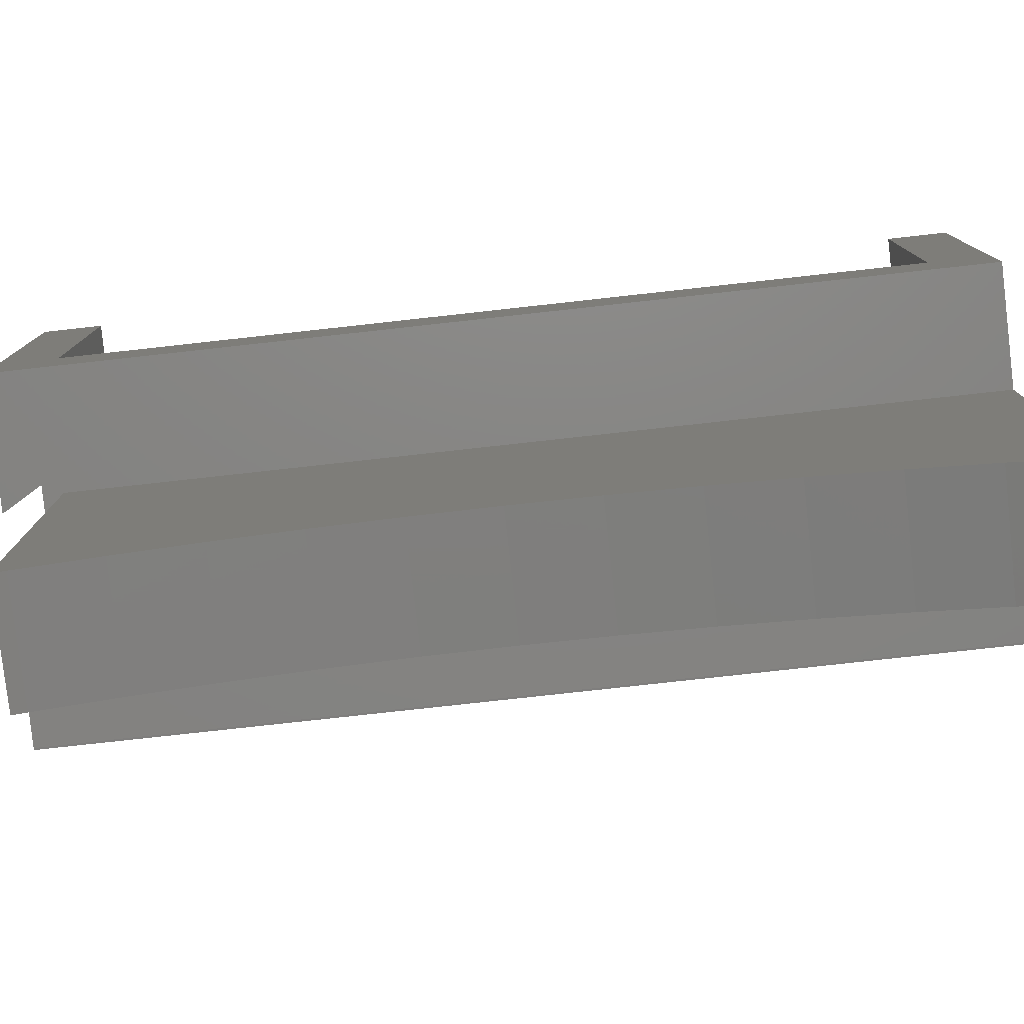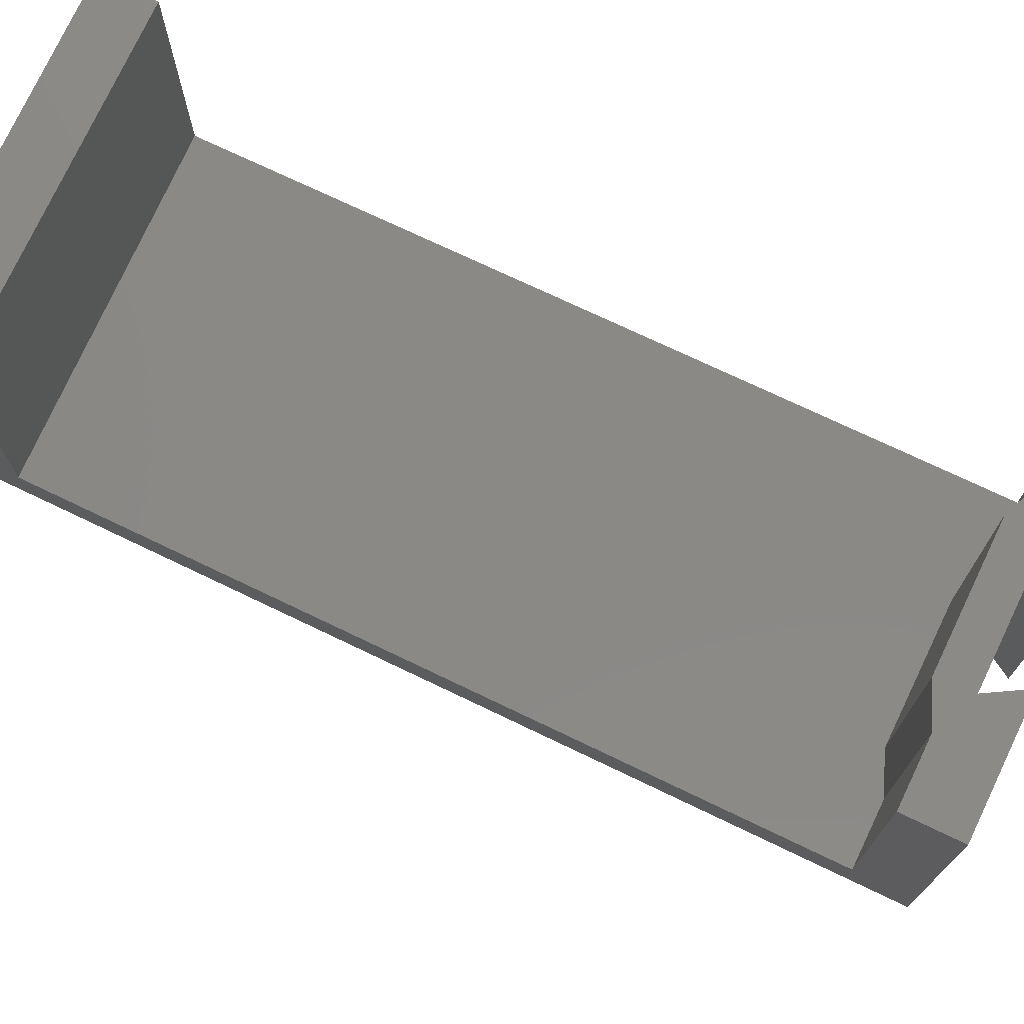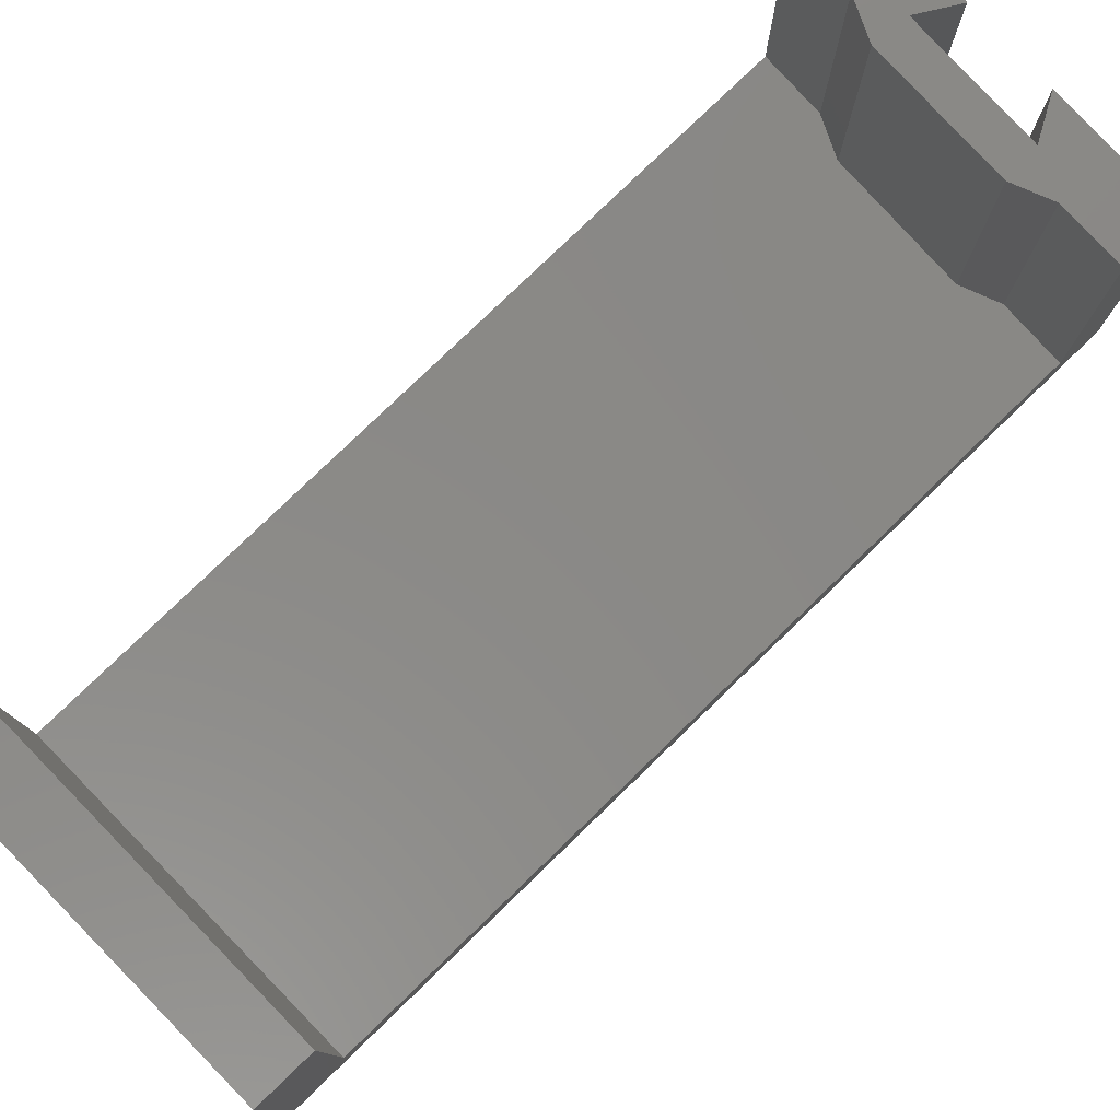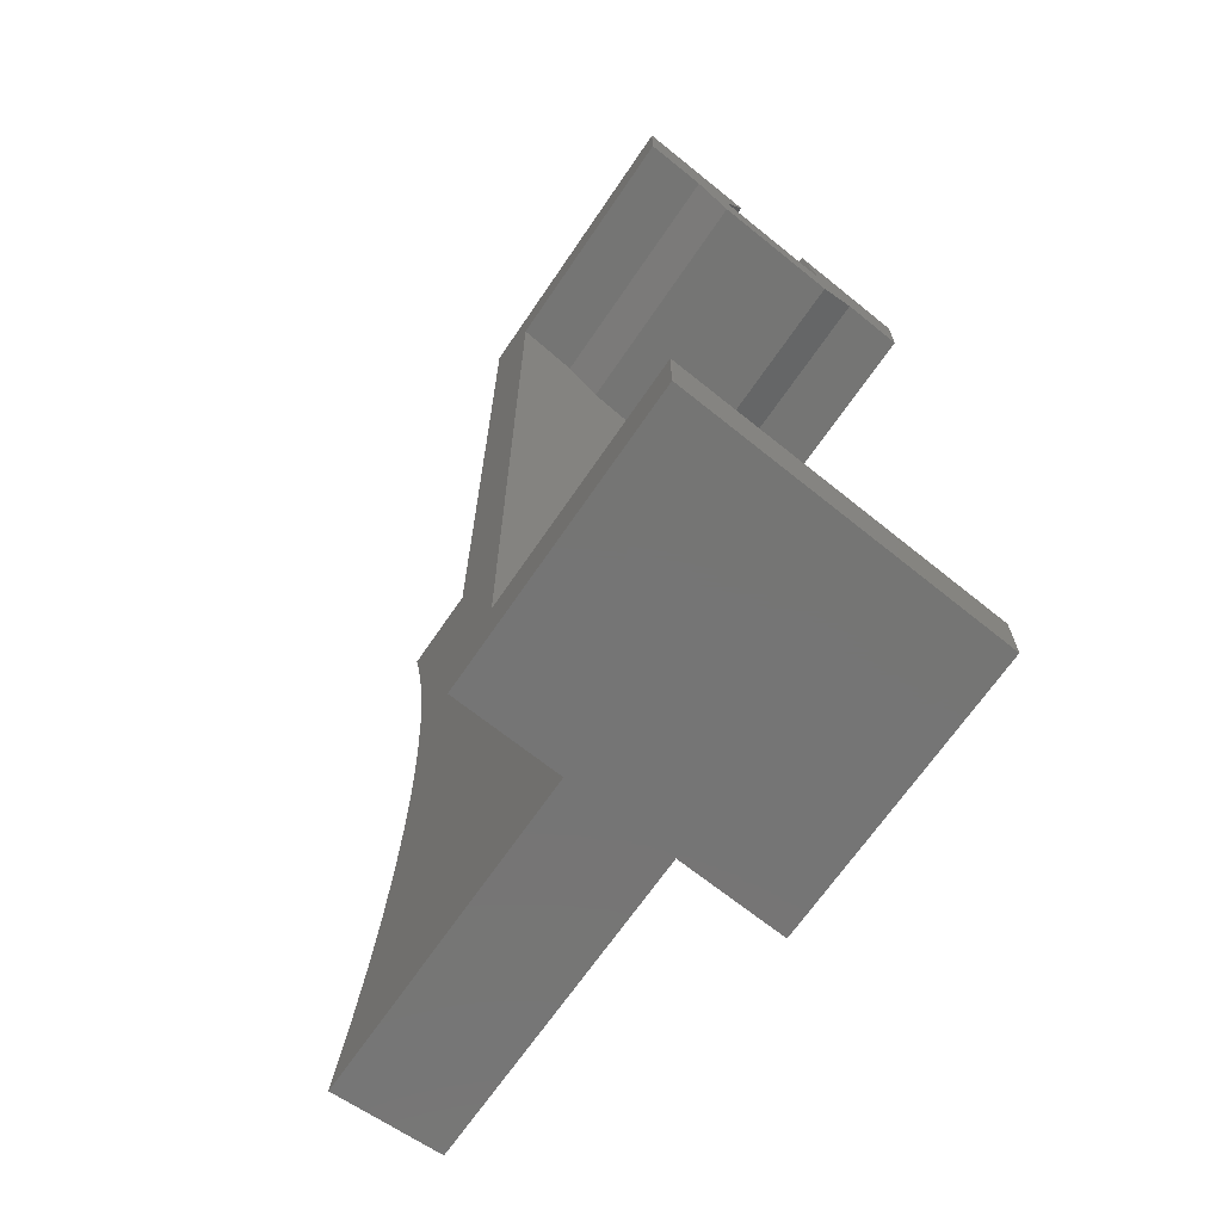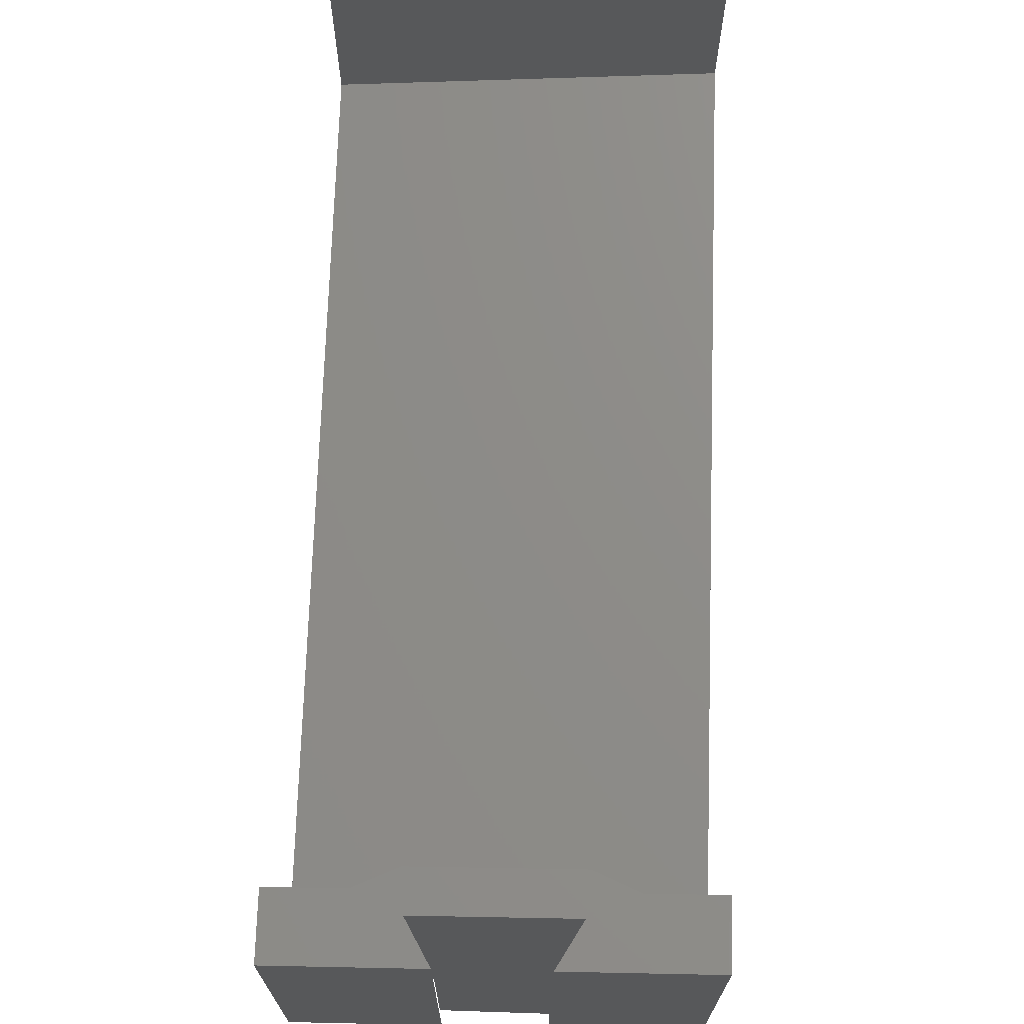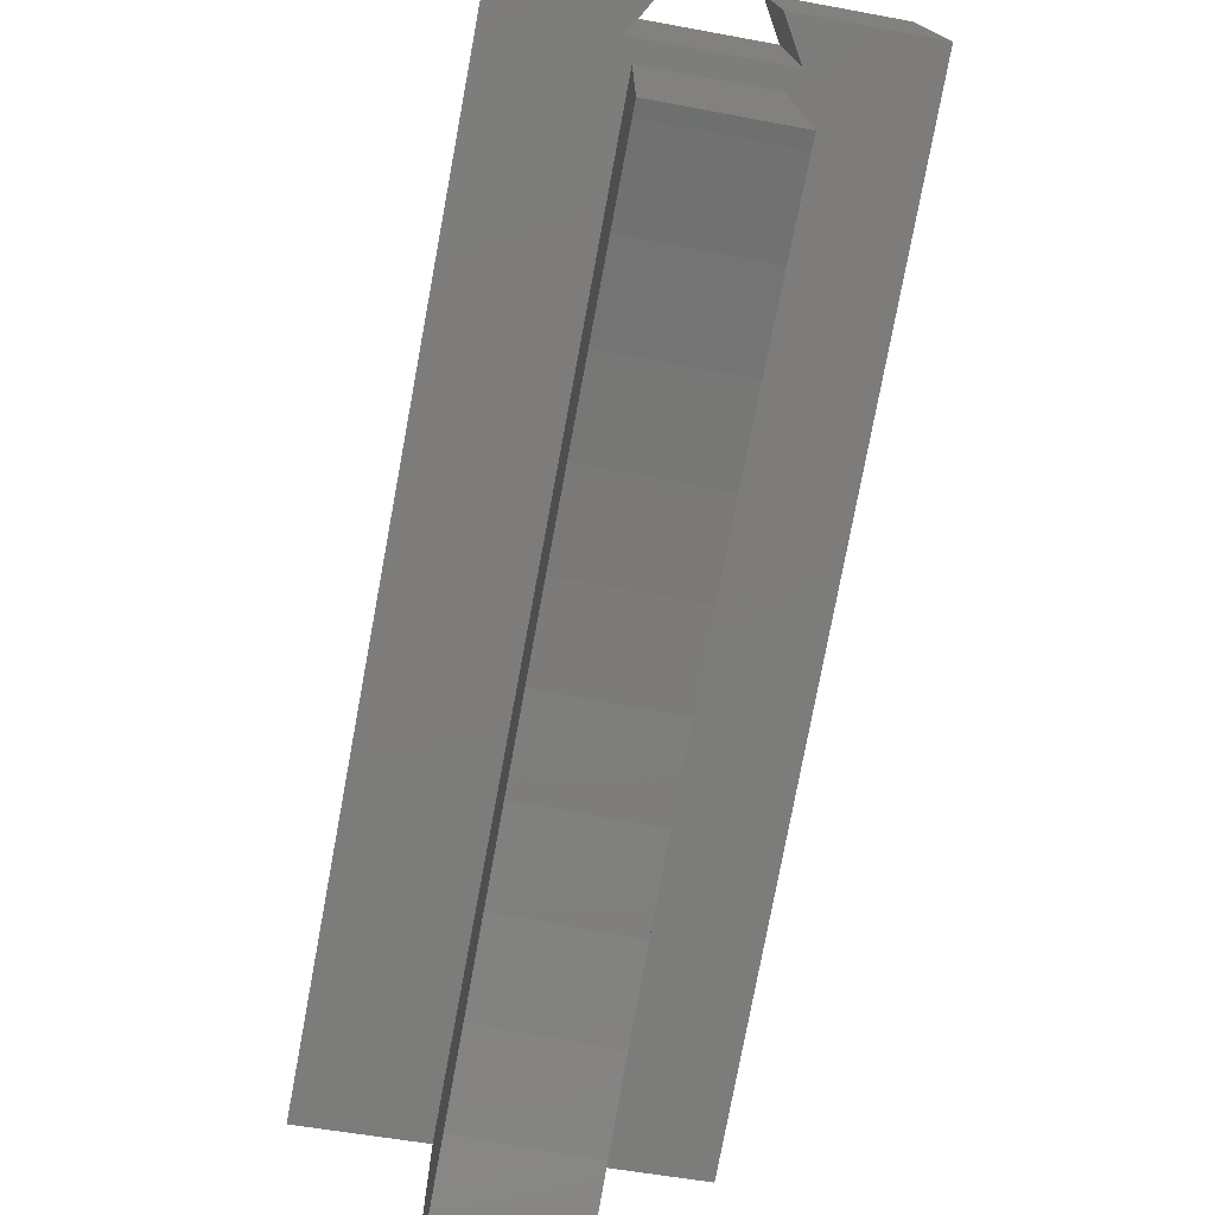
<metadata>
{"format":"stl","ext":"stl","renderer":"f3d","projection":"perspective","resolution":1024,"background":"white","views":[{"elev":-78.9,"azim":-83.7,"up":"+Z"},{"elev":72.6,"azim":115.7,"up":"+Z"},{"elev":78.8,"azim":45.9,"up":"+Z"},{"elev":-67.5,"azim":-34.2,"up":"+Y"},{"elev":71.1,"azim":-178.1,"up":"+Z"},{"elev":-76.3,"azim":169.5,"up":"+Z"}]}
</metadata>
<code>
# stl→obj: 68 verts, 132 faces
v 5.958 -3.687 -2.376
v 5.958 -3 15
v 5.958 -3 -2.561
v 5.958 -7.61 -1.526
v 5.958 -11.61 -0.861
v 5.958 -15.67 -0.3834
v 5.958 -19.78 -0.09598
v 5.958 -23.9 0
v 5.958 -47.8 15
v 5.958 -28.02 -0.09598
v 5.958 -32.13 -0.3834
v 5.958 -36.19 -0.861
v 5.958 -40.19 -1.526
v 5.958 -44.11 -2.376
v 5.958 -47.8 -3.369
v 11.92 -3 14.5
v 11.92 -3.687 -2.376
v 11.92 -3 -2.561
v 11.92 -7.61 -1.526
v 11.92 -11.61 -0.861
v 11.92 -15.67 -0.3834
v 11.92 -19.78 -0.09598
v 11.92 -23.9 0
v 11.92 -47.8 14.5
v 11.92 -28.02 -0.09598
v 11.92 -32.13 -0.3834
v 11.92 -36.19 -0.861
v 11.92 -40.19 -1.526
v 11.92 -44.11 -2.376
v 11.92 -47.8 -3.369
v 0 -47.8 15.5
v 0.1 -47.8 31.38
v 0 -47.8 31.38
v 17.98 -47.8 29.88
v 17.88 -47.8 14
v 17.98 -47.8 14
v 0 0 15.5
v 0.1 0 31.38
v 6.628 0 30.83
v 0 0 31.38
v 6.628 0 14.94
v 17.98 0 29.88
v 11.25 0 14.56
v 11.25 0 30.44
v 17.88 0 14
v 17.98 0 14
v 0 -44.8 31.38
v 0.1 -44.8 31.38
v 0.1 -3 31.38
v 0 -3 31.38
v 0 -3 18.49
v 0 -44.8 18.49
v 17.98 -44.8 29.88
v 14.53 -3 30.16
v 17.98 -3 29.88
v 12.4 -2 30.34
v 12.55 -3.88 30.33
v 5.473 -2 30.92
v 5.321 -3.88 30.94
v 3.34 -3 31.1
v 17.98 -44.8 16.25
v 17.98 -3 16.25
v 12.4 -2 14.46
v 5.473 -2 15.04
v 3.34 -3 18.07
v 14.53 -3 16.68
v 12.55 -3.88 16.92
v 5.321 -3.88 17.83
f 1 2 3
f 4 2 1
f 5 2 4
f 6 2 5
f 7 2 6
f 8 2 7
f 9 8 10
f 9 10 11
f 9 11 12
f 9 12 13
f 9 13 14
f 9 14 15
f 8 9 2
f 16 17 18
f 16 19 17
f 16 20 19
f 16 21 20
f 16 22 21
f 16 23 22
f 24 23 16
f 23 24 25
f 25 24 26
f 26 24 27
f 27 24 28
f 28 24 29
f 29 24 30
f 15 24 9
f 24 15 30
f 31 32 33
f 32 31 9
f 32 9 34
f 24 34 9
f 35 34 24
f 34 35 36
f 3 16 18
f 16 3 2
f 8 22 23
f 22 8 7
f 6 20 21
f 20 6 5
f 5 19 20
f 19 5 4
f 7 21 22
f 21 7 6
f 1 18 17
f 18 1 3
f 4 17 19
f 17 4 1
f 12 26 27
f 26 12 11
f 15 29 30
f 29 15 14
f 14 28 29
f 28 14 13
f 13 27 28
f 27 13 12
f 11 25 26
f 25 11 10
f 10 23 25
f 23 10 8
f 37 38 39
f 38 37 40
f 37 39 41
f 42 43 44
f 45 42 46
f 42 45 43
f 47 32 48
f 32 47 33
f 40 49 38
f 49 40 50
f 37 51 40
f 37 52 51
f 31 52 37
f 33 52 31
f 52 33 47
f 40 51 50
f 48 34 53
f 34 48 32
f 42 54 55
f 56 54 42
f 54 56 57
f 56 42 44
f 58 57 56
f 57 58 59
f 58 60 59
f 38 58 39
f 58 38 60
f 60 38 49
f 35 46 36
f 46 35 45
f 53 34 61
f 62 42 55
f 42 62 46
f 61 46 62
f 61 36 46
f 36 61 34
f 31 2 9
f 37 2 31
f 16 45 35
f 16 35 24
f 45 16 63
f 2 63 16
f 63 2 64
f 45 63 43
f 64 37 41
f 2 37 64
f 51 49 50
f 49 51 60
f 60 51 65
f 66 55 54
f 55 66 62
f 52 48 53
f 48 52 47
f 52 53 61
f 67 62 66
f 62 67 61
f 68 61 67
f 51 68 65
f 68 51 52
f 68 52 61
f 67 54 57
f 54 67 66
f 65 59 60
f 59 65 68
f 68 57 59
f 57 68 67
f 56 64 58
f 64 56 63
f 64 39 58
f 39 64 41
f 56 43 63
f 43 56 44

</code>
